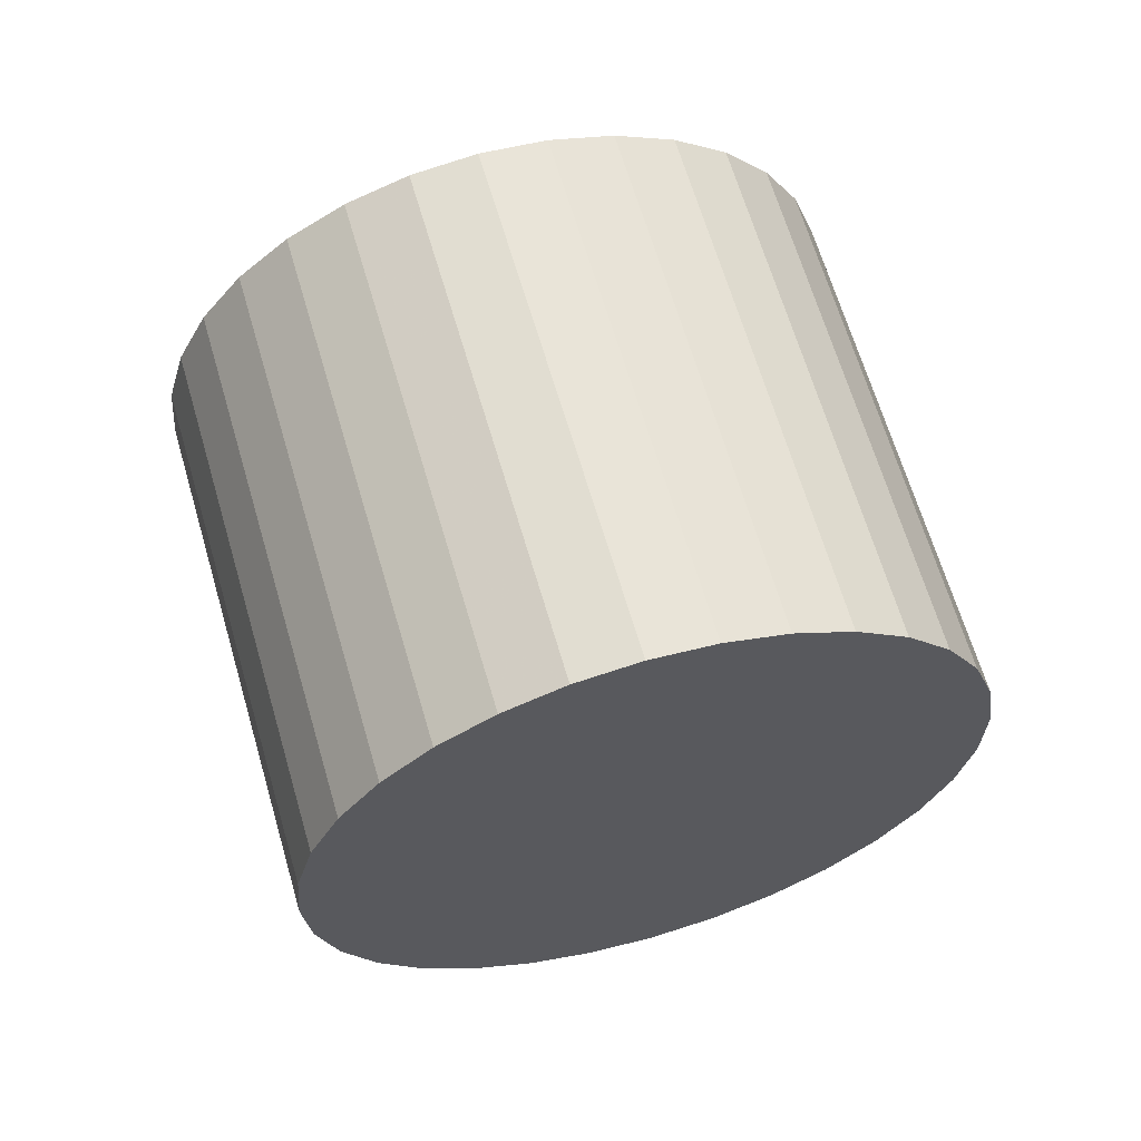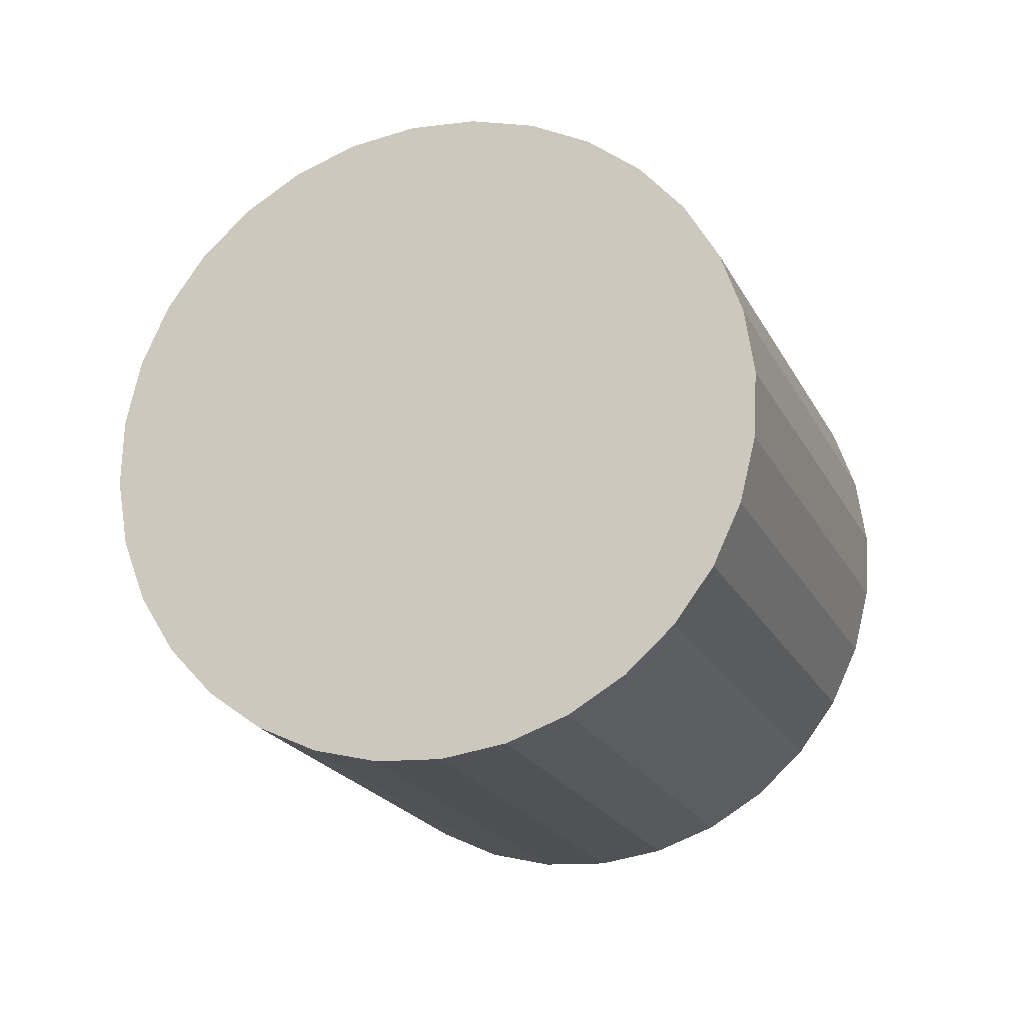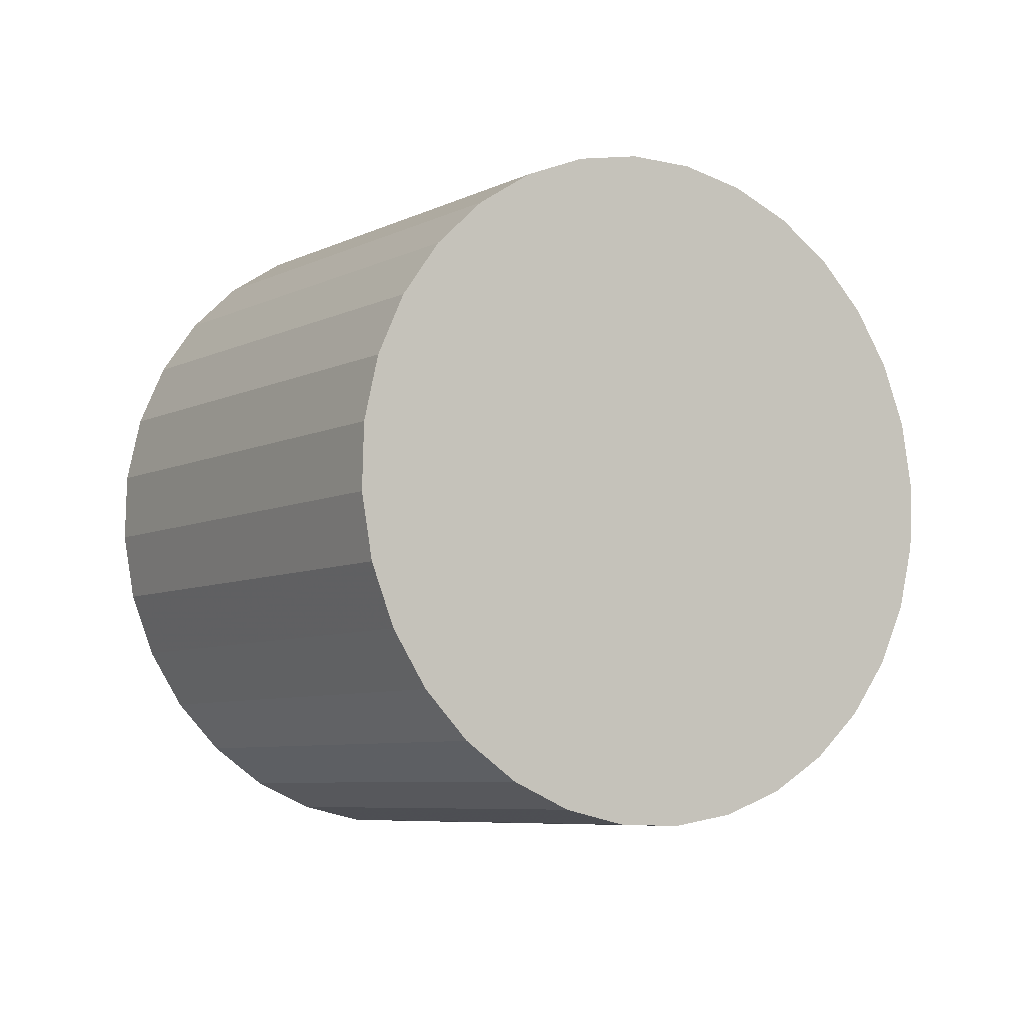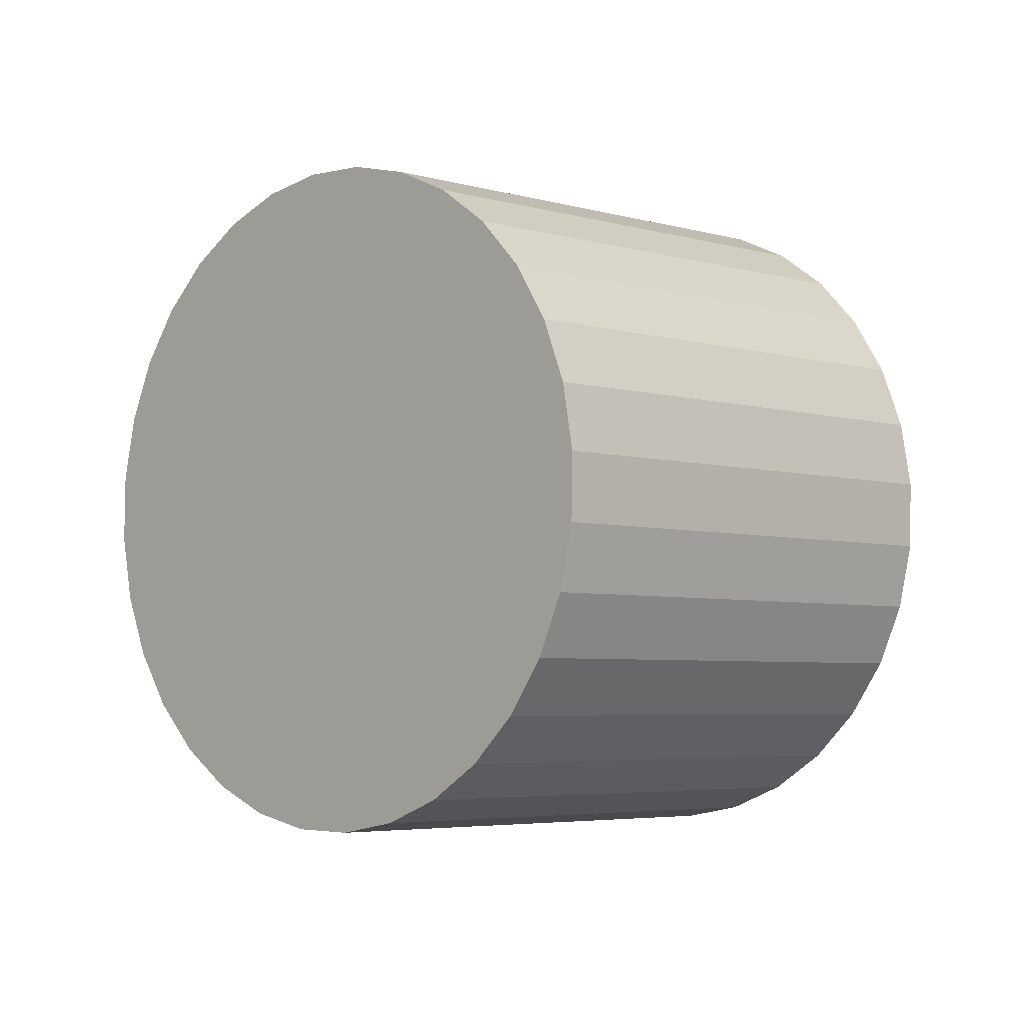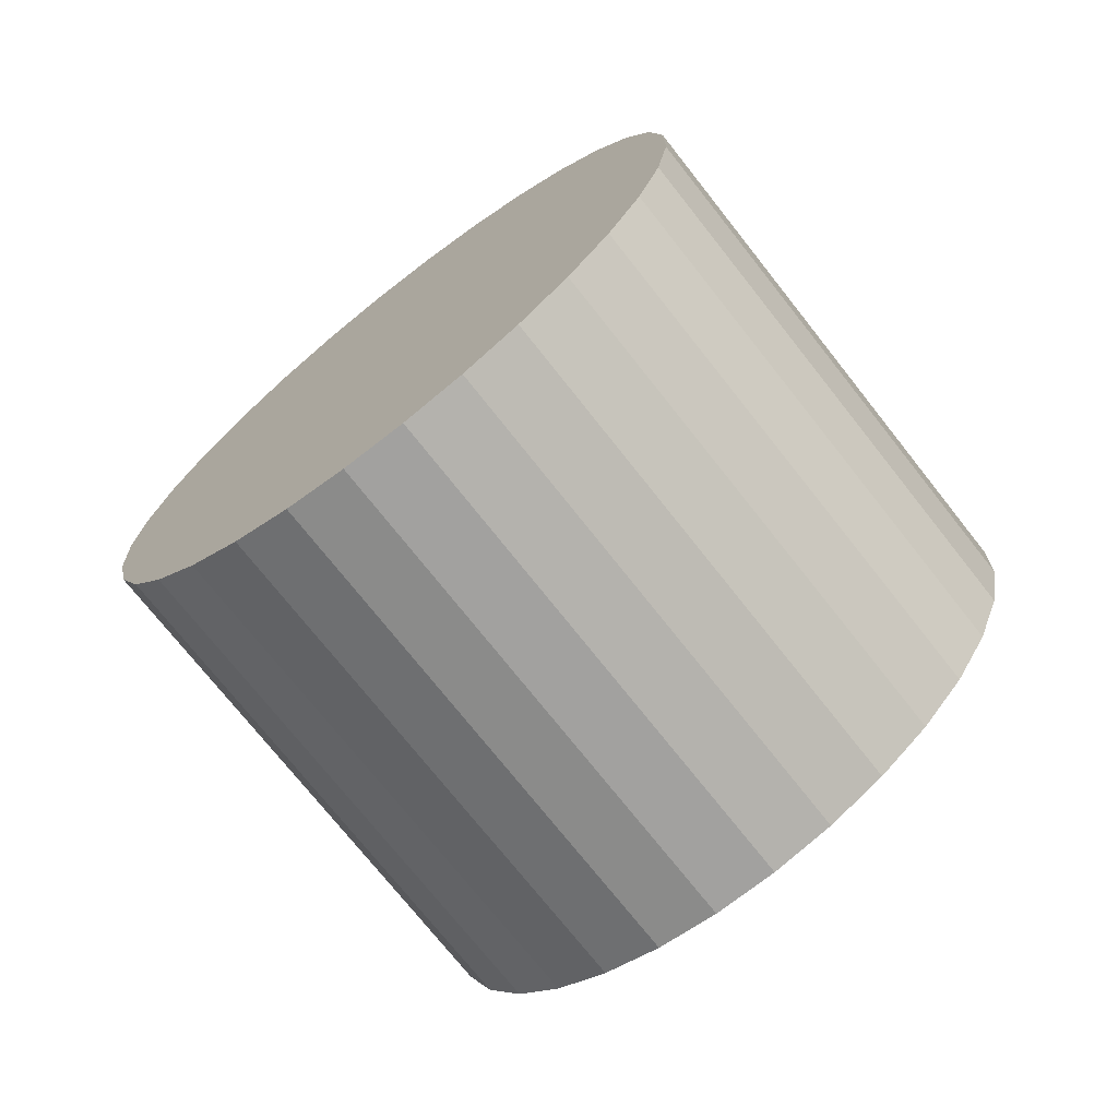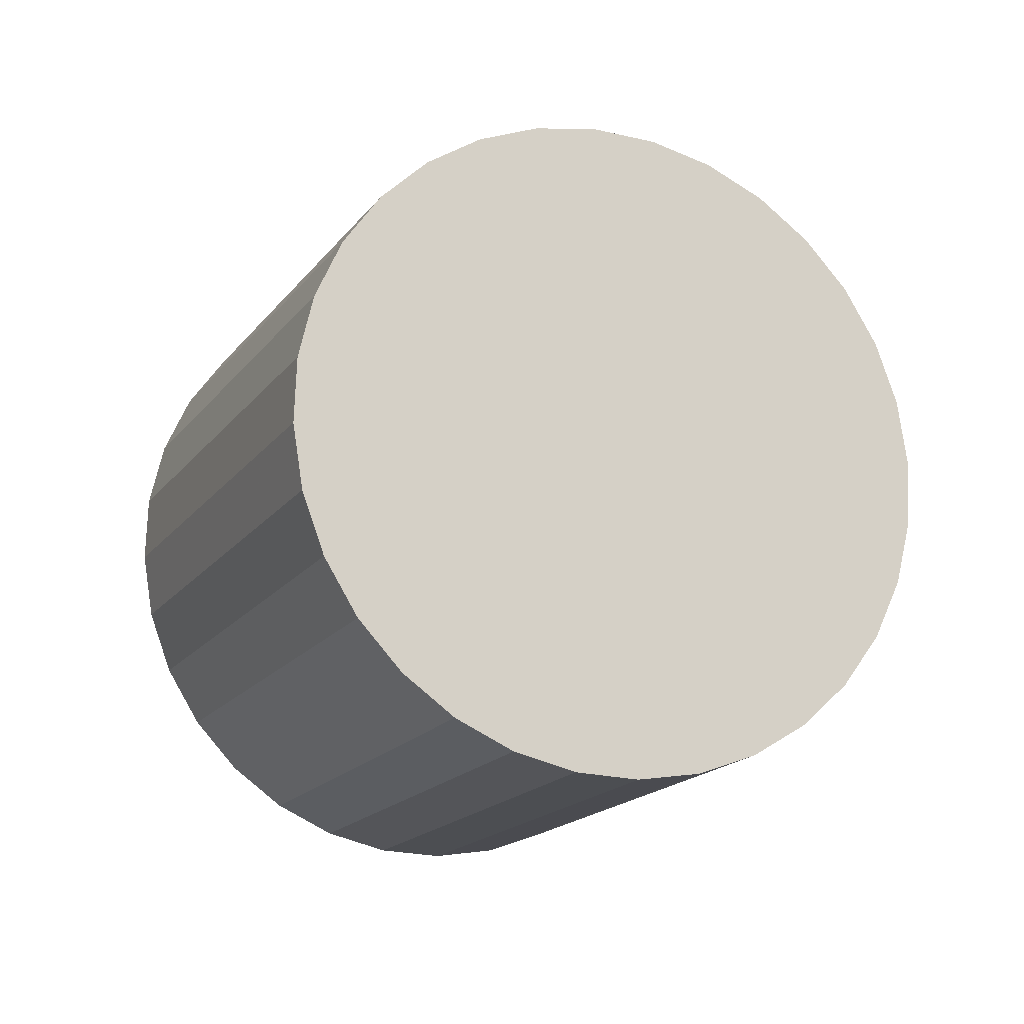
<metadata>
{"format":"obj","ext":"obj","renderer":"f3d","projection":"perspective","resolution":1024,"background":"white","views":[{"elev":-77.6,"azim":166.9,"up":"+Z"},{"elev":25.0,"azim":60.2,"up":"+Y"},{"elev":-53.1,"azim":-76.6,"up":"+Z"},{"elev":-63.2,"azim":28.5,"up":"+Z"},{"elev":52.2,"azim":160.6,"up":"+Y"},{"elev":-61.3,"azim":-175.7,"up":"+Y"}]}
</metadata>
<code>
v -0.2378 -0.3589 -0.3377
v -0.3586 -0.7801 0.1949
v 0.1169 -0.06236 0.8704
v 0.2378 0.3589 0.3377
v -0.2374 -0.8317 0.1644
v 0.2381 -0.114 0.8399
v -0.1163 -0.8651 0.1147
v 0.3593 -0.1474 0.7901
v 0.0002647 -0.8791 0.04751
v 0.4758 -0.1614 0.723
v 0.1076 -0.8731 -0.03446
v 0.5831 -0.1554 0.641
v 0.2017 -0.8474 -0.1281
v 0.6772 -0.1296 0.5474
v 0.2789 -0.8028 -0.2297
v 0.7545 -0.08511 0.4457
v 0.3363 -0.7412 -0.3356
v 0.8118 -0.02351 0.3399
v 0.3716 -0.6649 -0.4415
v 0.8471 0.05278 0.234
v 0.3835 -0.5769 -0.5434
v 0.859 0.1408 0.1321
v 0.3715 -0.4804 -0.6374
v 0.847 0.2373 0.03805
v 0.3361 -0.3793 -0.7199
v 0.8116 0.3384 -0.04445
v 0.2786 -0.2774 -0.7877
v 0.7541 0.4403 -0.1123
v 0.2013 -0.1787 -0.8383
v 0.6768 0.539 -0.1628
v 0.1071 -0.08684 -0.8695
v 0.5826 0.6309 -0.1941
v -0.000312 -0.005449 -0.8804
v 0.4752 0.7123 -0.2049
v -0.1169 0.06236 -0.8704
v 0.3586 0.7801 -0.1949
v -0.2381 0.114 -0.8399
v 0.2374 0.8317 -0.1644
v -0.3593 0.1474 -0.7901
v 0.1163 0.8651 -0.1147
v -0.4758 0.1614 -0.723
v -0.0002647 0.8791 -0.04751
v -0.5831 0.1554 -0.641
v -0.1076 0.8731 0.03446
v -0.6772 0.1296 -0.5474
v -0.2017 0.8474 0.1281
v -0.7545 0.08511 -0.4457
v -0.2789 0.8028 0.2297
v -0.8118 0.02351 -0.3399
v -0.3363 0.7412 0.3356
v -0.8471 -0.05278 -0.234
v -0.3716 0.6649 0.4415
v -0.859 -0.1408 -0.1321
v -0.3835 0.5769 0.5434
v -0.847 -0.2373 -0.03805
v -0.3715 0.4804 0.6374
v -0.8116 -0.3384 0.04445
v -0.3361 0.3793 0.7199
v -0.7541 -0.4403 0.1123
v -0.2786 0.2774 0.7877
v -0.6768 -0.539 0.1628
v -0.2013 0.1787 0.8383
v -0.5826 -0.6309 0.1941
v -0.1071 0.08684 0.8695
v -0.4752 -0.7123 0.2049
v 0.000312 0.005449 0.8804
f 2 1 5
f 2 5 3
f 3 5 6
f 3 6 4
f 5 1 7
f 5 7 6
f 6 7 8
f 6 8 4
f 7 1 9
f 7 9 8
f 8 9 10
f 8 10 4
f 9 1 11
f 9 11 10
f 10 11 12
f 10 12 4
f 11 1 13
f 11 13 12
f 12 13 14
f 12 14 4
f 13 1 15
f 13 15 14
f 14 15 16
f 14 16 4
f 15 1 17
f 15 17 16
f 16 17 18
f 16 18 4
f 17 1 19
f 17 19 18
f 18 19 20
f 18 20 4
f 19 1 21
f 19 21 20
f 20 21 22
f 20 22 4
f 21 1 23
f 21 23 22
f 22 23 24
f 22 24 4
f 23 1 25
f 23 25 24
f 24 25 26
f 24 26 4
f 25 1 27
f 25 27 26
f 26 27 28
f 26 28 4
f 27 1 29
f 27 29 28
f 28 29 30
f 28 30 4
f 29 1 31
f 29 31 30
f 30 31 32
f 30 32 4
f 31 1 33
f 31 33 32
f 32 33 34
f 32 34 4
f 33 1 35
f 33 35 34
f 34 35 36
f 34 36 4
f 35 1 37
f 35 37 36
f 36 37 38
f 36 38 4
f 37 1 39
f 37 39 38
f 38 39 40
f 38 40 4
f 39 1 41
f 39 41 40
f 40 41 42
f 40 42 4
f 41 1 43
f 41 43 42
f 42 43 44
f 42 44 4
f 43 1 45
f 43 45 44
f 44 45 46
f 44 46 4
f 45 1 47
f 45 47 46
f 46 47 48
f 46 48 4
f 47 1 49
f 47 49 48
f 48 49 50
f 48 50 4
f 49 1 51
f 49 51 50
f 50 51 52
f 50 52 4
f 51 1 53
f 51 53 52
f 52 53 54
f 52 54 4
f 53 1 55
f 53 55 54
f 54 55 56
f 54 56 4
f 55 1 57
f 55 57 56
f 56 57 58
f 56 58 4
f 57 1 59
f 57 59 58
f 58 59 60
f 58 60 4
f 59 1 61
f 59 61 60
f 60 61 62
f 60 62 4
f 61 1 63
f 61 63 62
f 62 63 64
f 62 64 4
f 63 1 65
f 63 65 64
f 64 65 66
f 64 66 4
f 65 1 2
f 65 2 66
f 66 2 3
f 66 3 4

</code>
